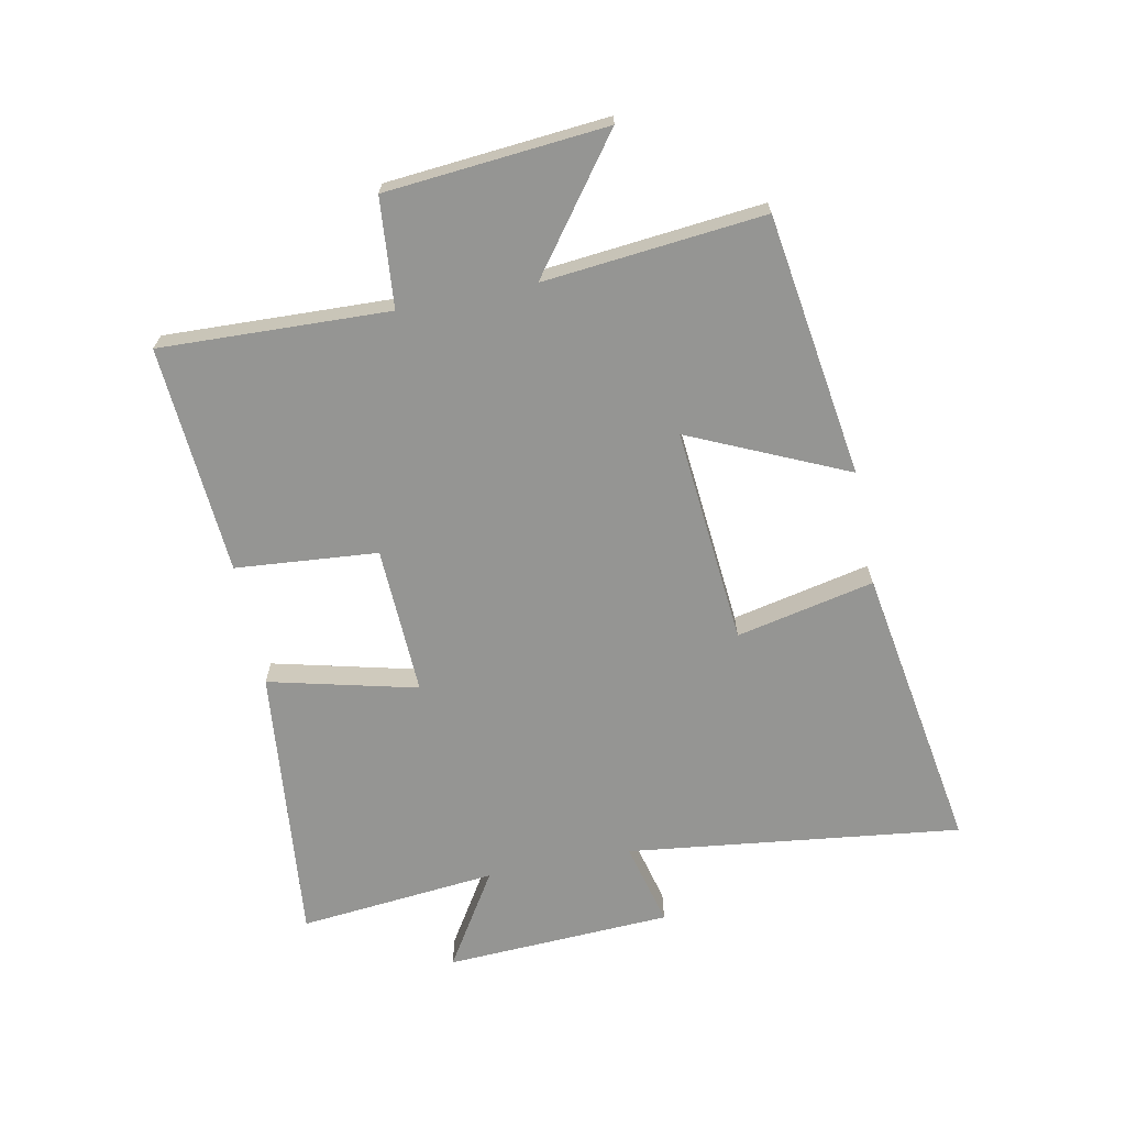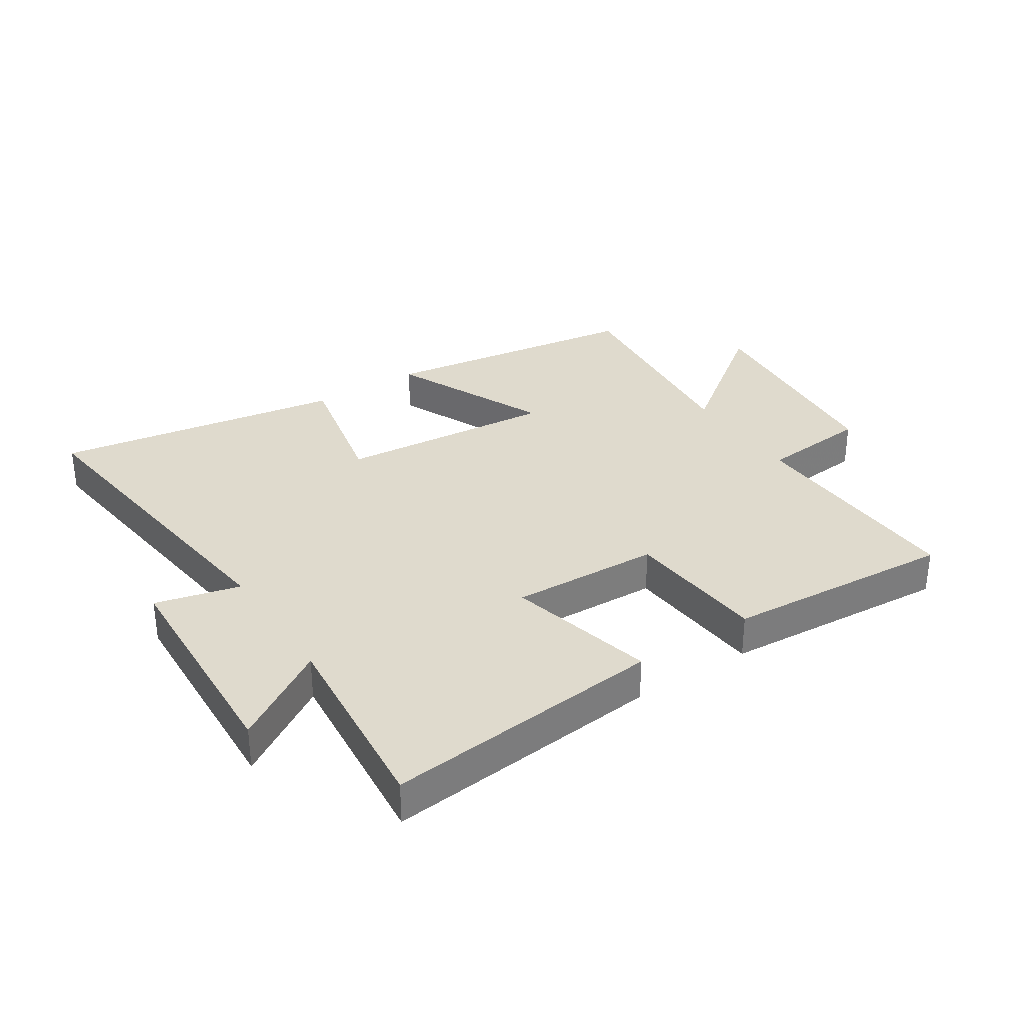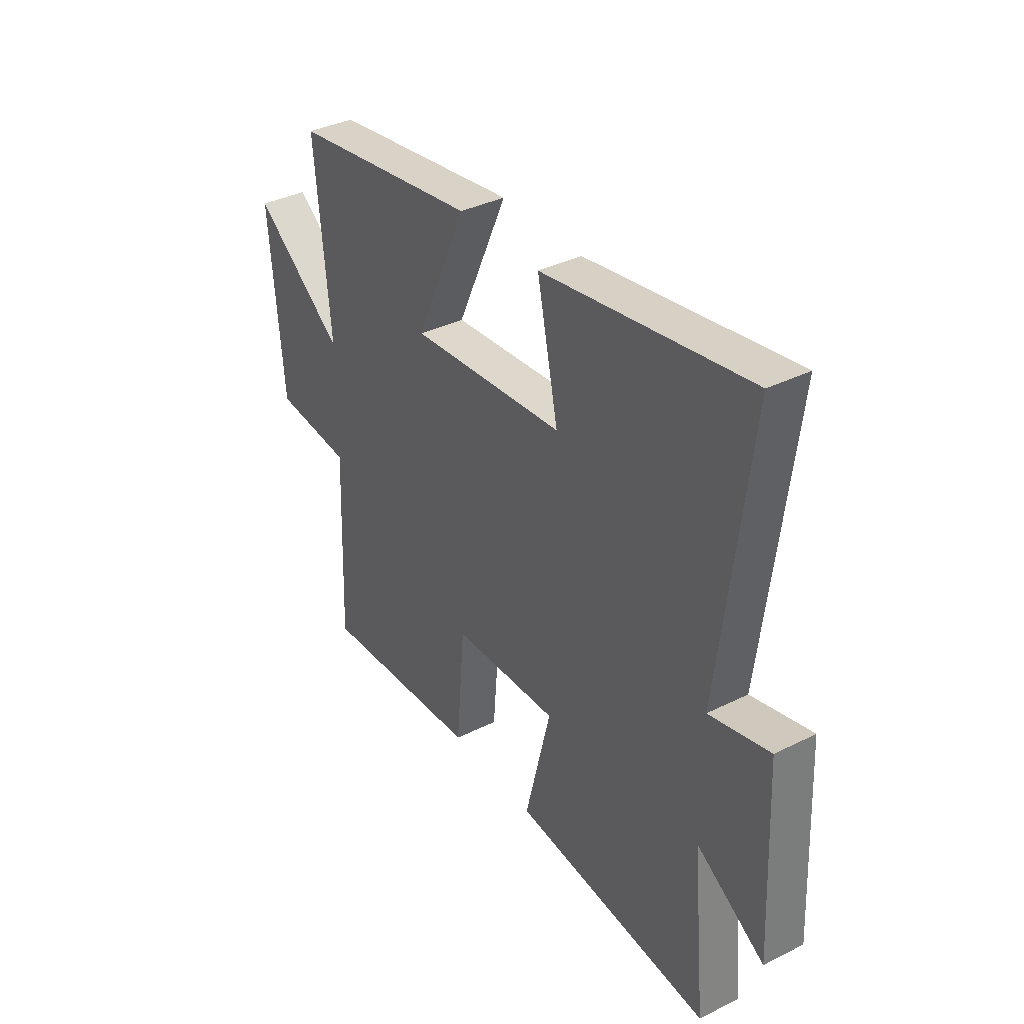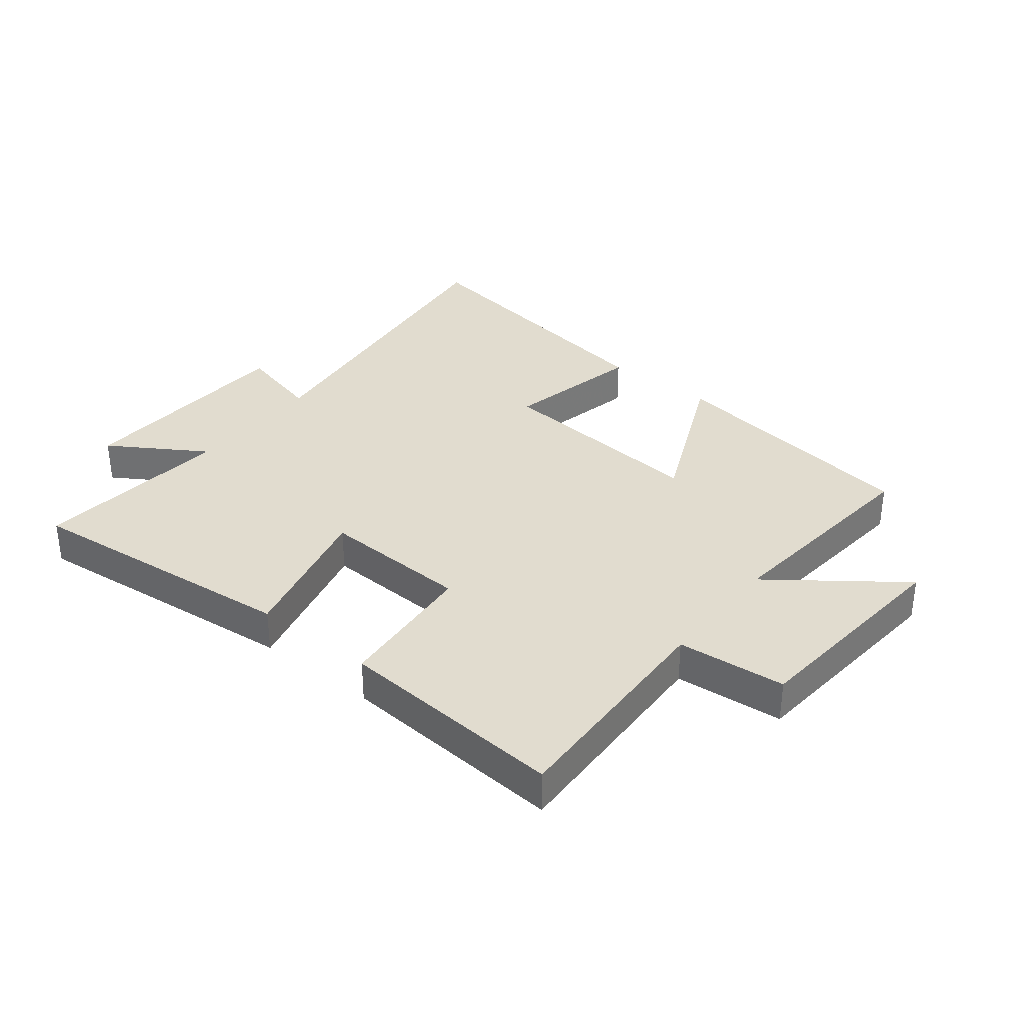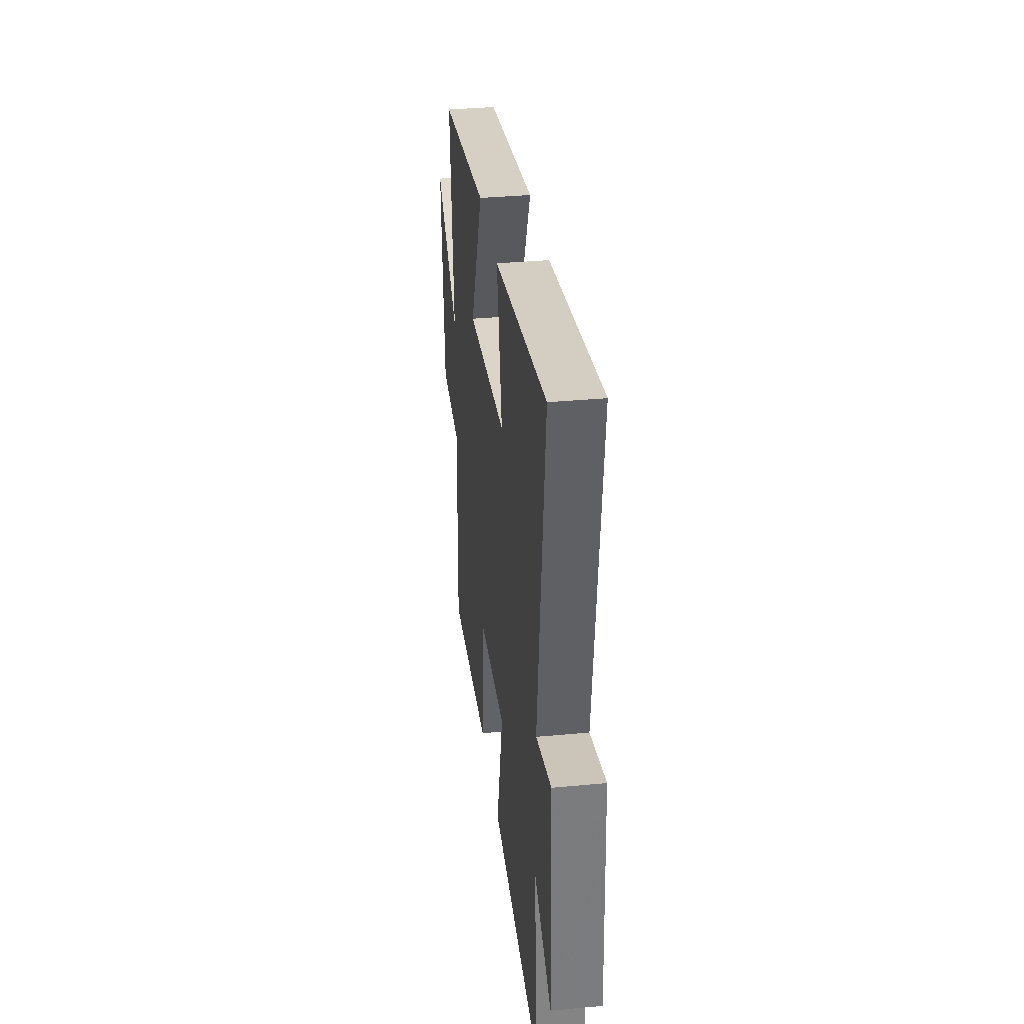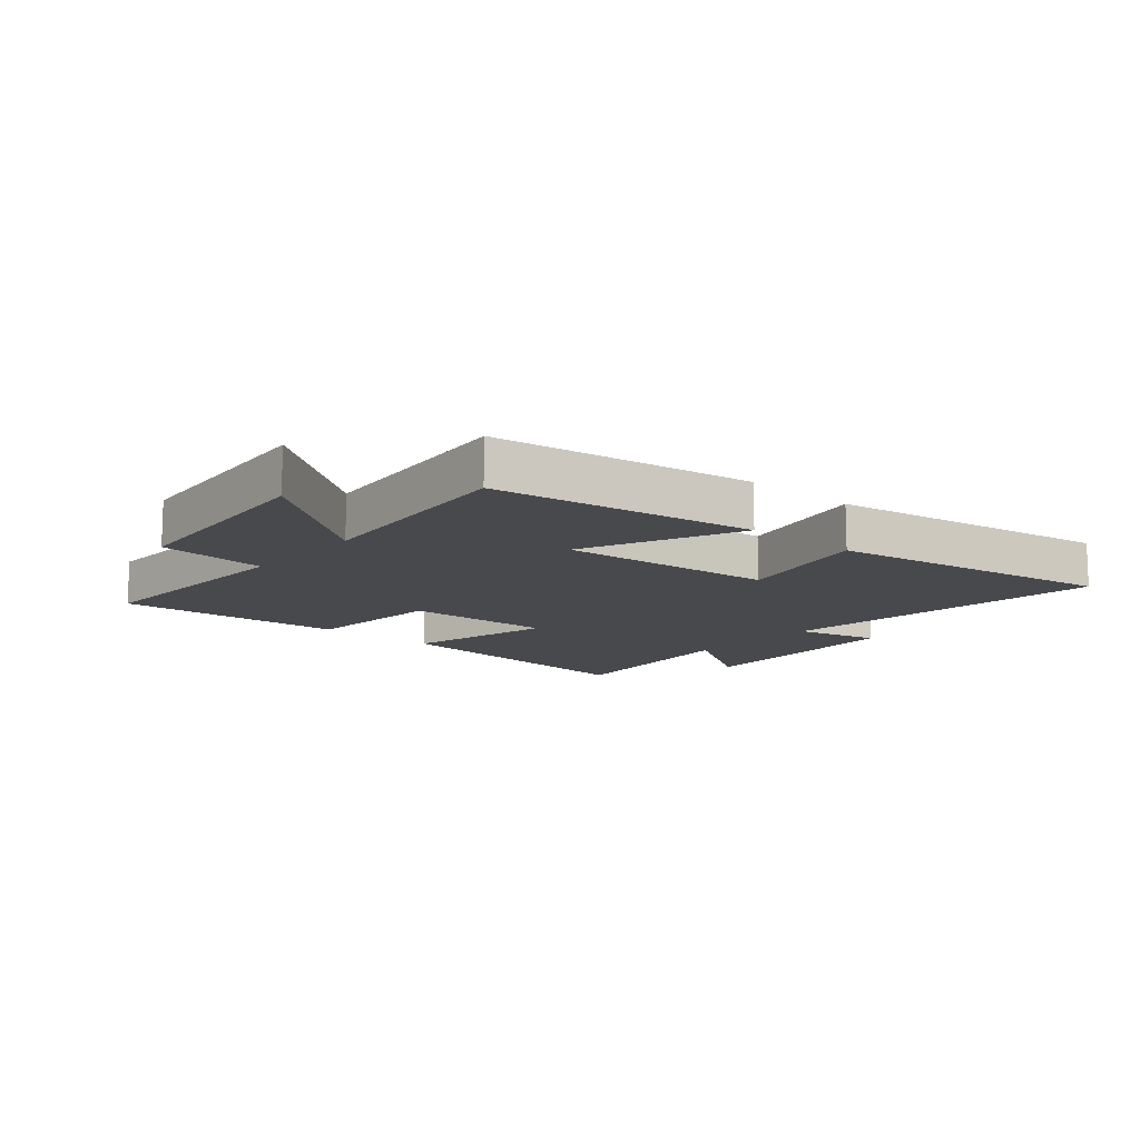
<metadata>
{"format":"obj","ext":"obj","renderer":"f3d","projection":"perspective","resolution":1024,"background":"white","views":[{"elev":-67.3,"azim":-78.7,"up":"+Y"},{"elev":32.7,"azim":146.8,"up":"+Y"},{"elev":36.5,"azim":57.0,"up":"+Z"},{"elev":34.3,"azim":-141.6,"up":"+Y"},{"elev":34.6,"azim":82.8,"up":"+Z"},{"elev":-12.5,"azim":-40.7,"up":"+Y"}]}
</metadata>
<code>
v 0.532 0.07 -0.546
v 0.07 0.07 -0.5
v 0.13 0.07 -0.255
v -0.116 0.07 -0.265
v -0.136 0.07 -0.5
v -0.514 0.07 -0.528
v -0.5 0.07 -0.15
v -0.68 0.07 -0.134
v -0.712 0.07 0.23
v -0.5 0.07 0.072
v -0.536 0.07 0.436
v -0.102 0.07 0.5
v -0.219 0.07 0.24
v 0.139 0.07 0.272
v 0.09 0.07 0.5
v 0.568 0.07 0.578
v 0.5 0.07 0.025
v 0.64 0.07 0.06
v 0.658 0.07 -0.316
v 0.5 0.07 -0.217
v 0.532 0 -0.546
v 0.07 0 -0.5
v 0.13 0 -0.255
v -0.116 0 -0.265
v -0.136 0 -0.5
v -0.514 0 -0.528
v -0.5 0 -0.15
v -0.68 0 -0.134
v -0.712 0 0.23
v -0.5 0 0.072
v -0.536 0 0.436
v -0.102 0 0.5
v -0.219 0 0.24
v 0.139 0 0.272
v 0.09 0 0.5
v 0.568 0 0.578
v 0.5 0 0.025
v 0.64 0 0.06
v 0.658 0 -0.316
v 0.5 0 -0.217
f 17 18 19 20
f 14 15 16 17
f 13 14 17 20
f 10 11 12 13
f 10 13 20
f 7 8 9 10
f 7 10 20
f 4 5 6 7
f 3 4 7 20
f 1 2 3 20
f 40 39 38 37
f 37 36 35 34
f 40 37 34 33
f 33 32 31 30
f 40 33 30
f 30 29 28 27
f 40 30 27
f 27 26 25 24
f 40 27 24 23
f 40 23 22 21
f 1 21 22 2
f 2 22 23 3
f 3 23 24 4
f 4 24 25 5
f 5 25 26 6
f 6 26 27 7
f 7 27 28 8
f 8 28 29 9
f 9 29 30 10
f 10 30 31 11
f 11 31 32 12
f 12 32 33 13
f 13 33 34 14
f 14 34 35 15
f 15 35 36 16
f 16 36 37 17
f 17 37 38 18
f 18 38 39 19
f 19 39 40 20
f 20 40 21 1

</code>
